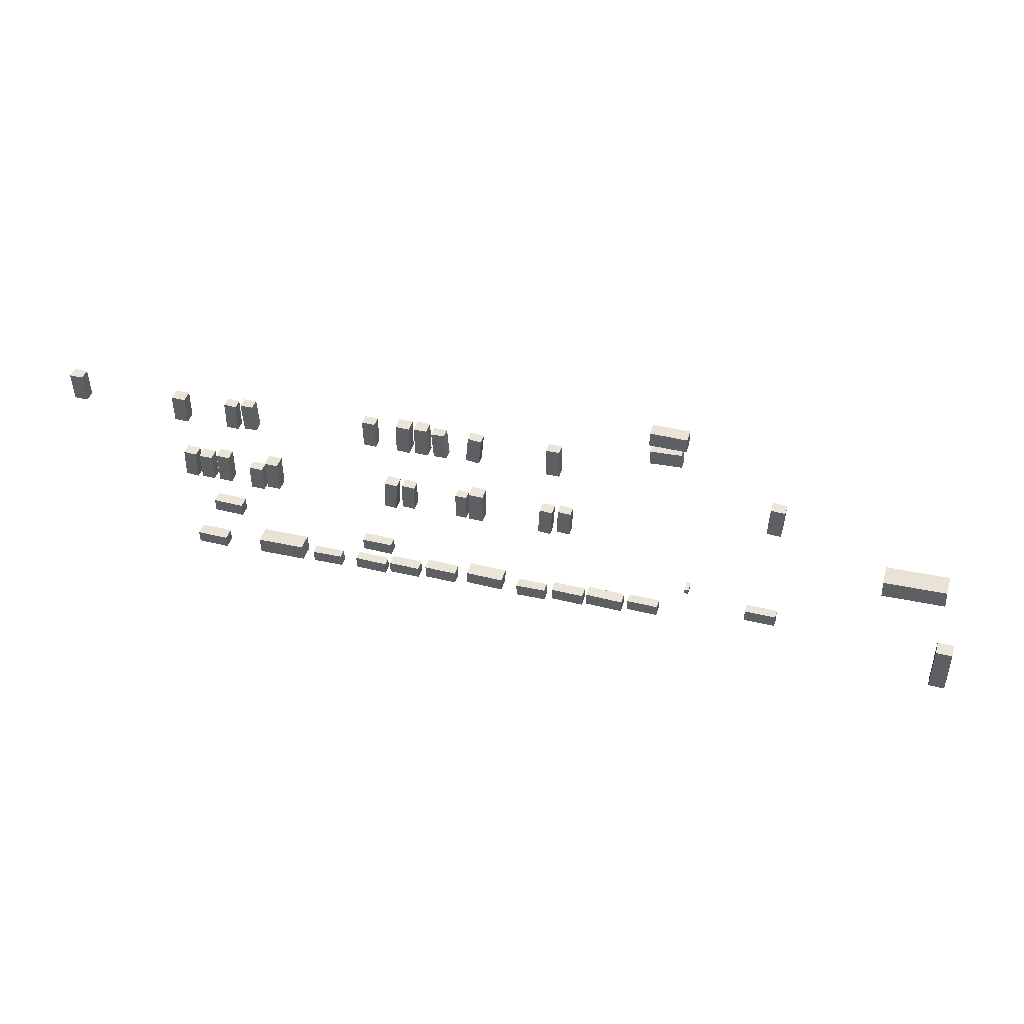
<metadata>
{"format":"obj","ext":"obj","renderer":"f3d","projection":"perspective","resolution":1024,"background":"white","views":[{"elev":44.1,"azim":-163.5,"up":"+Y"}]}
</metadata>
<code>
v 30.06 5.496 -3.197
v 30.06 5.496 -1.259
v 27.99 5.521 -3.197
v 27.99 5.521 -1.259
v 30.11 10.39 -3.197
v 30.11 10.39 -1.259
v 28.05 10.41 -3.197
v 28.05 10.41 -1.259
v 11.2 -9.194 -2.626
v 11.2 -9.194 -1.127
v 11.19 -7.251 -2.626
v 11.19 -7.251 -1.127
v 16.16 -9.165 -2.626
v 16.16 -9.165 -1.127
v 16.15 -7.222 -2.626
v 16.15 -7.222 -1.127
v 5.701 -9 -2.2
v 5.701 -9 -0.5021
v 5.723 -7.129 -2.2
v 5.723 -7.129 -0.5021
v 10.49 -9.056 -2.2
v 10.49 -9.056 -0.5021
v 10.51 -7.184 -2.2
v 10.51 -7.184 -0.5021
v -51.71 -6.393 1.128
v -51.71 -6.393 2.609
v -51.69 -4.469 1.128
v -51.69 -4.469 2.609
v -46.93 -6.444 1.128
v -46.93 -6.444 2.609
v -46.91 -4.52 1.128
v -46.91 -4.52 2.609
v -8.102 -8.521 -1.505
v -8.102 -8.521 0.7959
v -8.115 -6.443 -1.505
v -8.115 -6.443 0.7959
v -2.337 -8.486 -1.505
v -2.337 -8.486 0.7959
v -2.35 -6.408 -1.505
v -2.35 -6.408 0.7959
v 18.6 -9.135 -3.028
v 18.6 -9.135 -1.572
v 18.69 -7.269 -3.028
v 18.69 -7.269 -1.572
v 23.32 -9.366 -3.028
v 23.32 -9.366 -1.572
v 23.42 -7.5 -3.028
v 23.42 -7.5 -1.572
v -21.3 -8.779 -0.8209
v -21.3 -8.779 0.9271
v -21.29 -6.813 -0.8209
v -21.29 -6.813 0.9271
v -16.3 -8.796 -0.8209
v -16.3 -8.796 0.9271
v -16.3 -6.83 -0.8209
v -16.3 -6.83 0.9271
v 8.151 18.08 -2.259
v 8.151 18.08 -0.3793
v 6.084 18.08 -2.259
v 6.084 18.08 -0.3793
v 8.136 22.82 -2.259
v 8.136 22.82 -0.3793
v 6.069 22.82 -2.259
v 6.069 22.82 -0.3793
v 33.45 21.88 -3.897
v 33.45 21.88 -2.398
v 35.3 21.9 -3.897
v 35.3 21.9 -2.398
v 33.5 17.42 -3.897
v 33.5 17.42 -2.398
v 35.35 17.44 -3.897
v 35.35 17.44 -2.398
v -27.58 -8.771 -0.4328
v -27.58 -8.771 1.394
v -27.61 -6.746 -0.4328
v -27.61 -6.746 1.394
v -21.88 -8.71 -0.4328
v -21.88 -8.71 1.394
v -21.9 -6.685 -0.4328
v -21.9 -6.685 1.394
v 32.42 17.66 -3.724
v 32.42 17.66 -2.136
v 30.5 17.76 -3.724
v 30.5 17.76 -2.136
v 32.66 22.2 -3.724
v 32.66 22.2 -2.136
v 30.74 22.3 -3.724
v 30.74 22.3 -2.136
v -50.96 17.92 0.9214
v -50.96 17.92 2.701
v -48.82 18.01 0.9214
v -48.82 18.01 2.701
v -50.77 13.13 0.9214
v -50.77 13.13 2.701
v -48.63 13.22 0.9214
v -48.63 13.22 2.701
v 39.49 0.4699 -3.776
v 39.49 0.4699 -2.033
v 39.49 -1.556 -3.776
v 39.49 -1.556 -2.033
v 34.87 0.4751 -3.776
v 34.87 0.4751 -2.033
v 34.87 -1.551 -3.776
v 34.87 -1.551 -2.033
v -0.4032 -8.773 -1.9
v -0.4032 -8.773 -0.07062
v -0.3997 -6.728 -1.9
v -0.3997 -6.728 -0.07062
v 4.539 -8.781 -1.9
v 4.539 -8.781 -0.07062
v 4.542 -6.736 -1.9
v 4.542 -6.736 -0.07062
v -30.19 29.24 0.003935
v -30.19 29.24 2.026
v -30.21 26.96 0.003935
v -30.21 26.96 2.026
v -35.68 29.28 0.003935
v -35.68 29.28 2.026
v -35.7 27 0.003935
v -35.7 27 2.026
v -18.94 10.39 -0.6689
v -18.94 10.39 0.8711
v -16.94 10.44 -0.6689
v -16.94 10.44 0.8711
v -18.85 6.162 -0.6689
v -18.85 6.162 0.8711
v -16.84 6.208 -0.6689
v -16.84 6.208 0.8711
v 58.32 22.91 -5.205
v 58.32 22.91 -3.555
v 60.38 22.85 -5.205
v 60.38 22.85 -3.555
v 58.2 18.47 -5.205
v 58.2 18.47 -3.555
v 60.26 18.42 -5.205
v 60.26 18.42 -3.555
v -66.7 6.689 2.252
v -66.7 6.689 5.626
v -66.83 3.928 2.252
v -66.83 3.928 5.626
v -76.17 7.136 2.252
v -76.17 7.136 5.626
v -76.3 4.375 2.252
v -76.3 4.375 5.626
v 30.63 9.108 -3.413
v 30.63 9.108 -1.928
v 32.74 9.09 -3.413
v 32.74 9.09 -1.928
v 30.6 5.022 -3.413
v 30.6 5.022 -1.928
v 32.7 5.004 -3.413
v 32.7 5.004 -1.928
v -17.07 23.12 -1.236
v -17.07 23.12 0.2939
v -15.04 23.08 -1.236
v -15.04 23.08 0.2939
v -17.14 18.38 -1.236
v -17.14 18.38 0.2939
v -15.11 18.35 -1.236
v -15.11 18.35 0.2939
v -2.523 10.35 -1.62
v -2.523 10.35 -0.2246
v -0.8066 10.35 -1.62
v -0.8066 10.35 -0.2246
v -2.506 6.1 -1.62
v -2.506 6.1 -0.2246
v -0.79 6.106 -1.62
v -0.79 6.106 -0.2246
v 40.93 5.499 -3.784
v 40.93 5.499 -2.064
v 38.92 5.522 -3.784
v 38.92 5.522 -2.064
v 40.98 9.804 -3.784
v 40.98 9.804 -2.064
v 38.97 9.828 -3.784
v 38.97 9.828 -2.064
v -2.758 18.57 -1.854
v -2.758 18.57 -0.3173
v -4.785 18.4 -1.854
v -4.785 18.4 -0.3173
v -3.115 22.9 -1.854
v -3.115 22.9 -0.3173
v -5.142 22.73 -1.854
v -5.142 22.73 -0.3173
v 43.8 5.235 -3.644
v 43.8 5.235 -1.932
v 41.8 5.179 -3.644
v 41.8 5.179 -1.932
v 43.67 9.805 -3.644
v 43.67 9.805 -1.932
v 41.68 9.75 -3.644
v 41.68 9.75 -1.932
v 3.314 22.94 -2.112
v 3.314 22.94 -0.2922
v 5.301 22.91 -2.112
v 5.301 22.91 -0.2922
v 3.246 18.2 -2.112
v 3.246 18.2 -0.2922
v 5.233 18.17 -2.112
v 5.233 18.17 -0.2922
v -16.09 10.18 -0.9657
v -16.09 10.18 0.8003
v -14.13 10.27 -0.9657
v -14.13 10.27 0.8003
v -15.87 5.688 -0.9657
v -15.87 5.688 0.8003
v -13.92 5.783 -0.9657
v -13.92 5.783 0.8003
v 38.07 5.365 -3.541
v 38.07 5.365 -1.849
v 36.06 5.379 -3.541
v 36.06 5.379 -1.849
v 38.11 10.31 -3.541
v 38.11 10.31 -1.849
v 36.09 10.32 -3.541
v 36.09 10.32 -1.849
v -30.35 25.8 -0.01524
v -30.35 25.8 1.759
v -30.53 23.52 -0.01524
v -30.53 23.52 1.759
v -35.08 26.16 -0.01524
v -35.08 26.16 1.759
v -35.25 23.88 -0.01524
v -35.25 23.88 1.759
v -33.29 -8.195 -0.1585
v -33.29 -8.195 1.359
v -33.26 -6.393 -0.1585
v -33.26 -6.393 1.359
v -28.54 -8.25 -0.1585
v -28.54 -8.25 1.359
v -28.52 -6.448 -0.1585
v -28.52 -6.448 1.359
v 25.15 -9.219 -3.418
v 25.15 -9.219 -0.8596
v 25.26 -6.629 -3.418
v 25.26 -6.629 -0.8596
v 32.56 -9.534 -3.418
v 32.56 -9.534 -0.8596
v 32.67 -6.945 -3.418
v 32.67 -6.945 -0.8596
v 10.02 -4.658 -2.465
v 10.02 -4.658 -0.9243
v 10.04 -2.74 -2.465
v 10.04 -2.74 -0.9243
v 14.72 -4.7 -2.465
v 14.72 -4.7 -0.9243
v 14.74 -2.782 -2.465
v 14.74 -2.782 -0.9243
v -37.9 -1.726 0.4079
v -37.9 -1.726 2.075
v -37.29 -1.701 0.4079
v -37.29 -1.701 2.075
v -37.86 -2.568 0.4079
v -37.86 -2.568 2.075
v -37.26 -2.543 0.4079
v -37.26 -2.543 2.075
v -5.183 11.15 -1.626
v -5.183 11.15 0.2486
v -2.998 11.16 -1.626
v -2.998 11.16 0.2486
v -5.163 6.081 -1.626
v -5.163 6.081 0.2486
v -2.978 6.09 -1.626
v -2.978 6.09 0.2486
v 10.76 5.745 -2.214
v 10.76 5.745 -0.3956
v 8.828 5.629 -2.214
v 8.828 5.629 -0.3956
v 10.48 10.49 -2.214
v 10.48 10.49 -0.3956
v 8.542 10.38 -2.214
v 8.542 10.38 -0.3956
v -15.22 -9.026 -1.161
v -15.22 -9.026 0.4065
v -15.13 -7.045 -1.161
v -15.13 -7.045 0.4065
v -10.59 -9.236 -1.161
v -10.59 -9.236 0.4065
v -10.5 -7.255 -1.161
v -10.5 -7.255 0.4065
v 38.24 -9.207 -4.254
v 38.24 -9.207 -2.381
v 38.25 -7.316 -4.254
v 38.25 -7.316 -2.381
v 43.05 -9.244 -4.254
v 43.05 -9.244 -2.381
v 43.06 -7.353 -4.254
v 43.06 -7.353 -2.381
v -79.13 -6.605 2.853
v -79.13 -6.605 5.105
v -76.6 -6.597 2.853
v -76.6 -6.597 5.105
v -79.1 -14.16 2.853
v -79.1 -14.16 5.105
v -76.58 -14.15 2.853
v -76.58 -14.15 5.105
v 5.853 10.29 -1.813
v 5.853 10.29 -0.2649
v 7.818 10.32 -1.813
v 7.818 10.32 -0.2649
v 5.923 5.919 -1.813
v 5.923 5.919 -0.2649
v 7.887 5.95 -1.813
v 7.887 5.95 -0.2649
v 2.301 18.14 -1.987
v 2.301 18.14 -0.4943
v 0.2982 18.28 -1.987
v 0.2982 18.28 -0.4943
v 2.589 22.47 -1.987
v 2.589 22.47 -0.4943
v 0.5868 22.6 -1.987
v 0.5868 22.6 -0.4943
v 13.32 18.23 -2.555
v 13.32 18.23 -1.046
v 11.36 18.26 -2.555
v 11.36 18.26 -1.046
v 13.38 22.64 -2.555
v 13.38 22.64 -1.046
v 11.42 22.66 -2.555
v 11.42 22.66 -1.046
v 43.85 17.24 -4.319
v 43.85 17.24 -2.506
v 41.77 17.25 -4.319
v 41.77 17.25 -2.506
v 43.87 21.6 -4.319
v 43.87 21.6 -2.506
v 41.79 21.61 -4.319
v 41.79 21.61 -2.506
f 2 4 1
f 5 2 1
f 1 4 3
f 3 5 1
f 2 8 4
f 6 2 5
f 6 8 2
f 4 8 3
f 7 5 3
f 3 8 7
f 7 6 5
f 8 6 7
f 10 12 9
f 13 10 9
f 9 12 11
f 11 13 9
f 10 16 12
f 14 10 13
f 14 16 10
f 12 16 11
f 15 13 11
f 11 16 15
f 15 14 13
f 16 14 15
f 18 20 17
f 21 18 17
f 17 20 19
f 19 21 17
f 18 24 20
f 22 18 21
f 22 24 18
f 20 24 19
f 23 21 19
f 19 24 23
f 23 22 21
f 24 22 23
f 26 28 25
f 29 26 25
f 25 28 27
f 27 29 25
f 26 32 28
f 30 26 29
f 30 32 26
f 28 32 27
f 31 29 27
f 27 32 31
f 31 30 29
f 32 30 31
f 34 36 33
f 37 34 33
f 33 36 35
f 35 37 33
f 34 40 36
f 38 34 37
f 38 40 34
f 36 40 35
f 39 37 35
f 35 40 39
f 39 38 37
f 40 38 39
f 42 44 41
f 45 42 41
f 41 44 43
f 43 45 41
f 42 48 44
f 46 42 45
f 46 48 42
f 44 48 43
f 47 45 43
f 43 48 47
f 47 46 45
f 48 46 47
f 50 52 49
f 53 50 49
f 49 52 51
f 51 53 49
f 50 56 52
f 54 50 53
f 54 56 50
f 52 56 51
f 55 53 51
f 51 56 55
f 55 54 53
f 56 54 55
f 58 60 57
f 61 58 57
f 57 60 59
f 59 61 57
f 58 64 60
f 62 58 61
f 62 64 58
f 60 64 59
f 63 61 59
f 59 64 63
f 63 62 61
f 64 62 63
f 66 68 65
f 69 66 65
f 65 68 67
f 67 69 65
f 66 72 68
f 70 66 69
f 70 72 66
f 68 72 67
f 71 69 67
f 67 72 71
f 71 70 69
f 72 70 71
f 74 76 73
f 77 74 73
f 73 76 75
f 75 77 73
f 74 80 76
f 78 74 77
f 78 80 74
f 76 80 75
f 79 77 75
f 75 80 79
f 79 78 77
f 80 78 79
f 82 84 81
f 85 82 81
f 81 84 83
f 83 85 81
f 82 88 84
f 86 82 85
f 86 88 82
f 84 88 83
f 87 85 83
f 83 88 87
f 87 86 85
f 88 86 87
f 90 92 89
f 93 90 89
f 89 92 91
f 91 93 89
f 90 96 92
f 94 90 93
f 94 96 90
f 92 96 91
f 95 93 91
f 91 96 95
f 95 94 93
f 96 94 95
f 98 100 97
f 101 98 97
f 97 100 99
f 99 101 97
f 98 104 100
f 102 98 101
f 102 104 98
f 100 104 99
f 103 101 99
f 99 104 103
f 103 102 101
f 104 102 103
f 106 108 105
f 109 106 105
f 105 108 107
f 107 109 105
f 106 112 108
f 110 106 109
f 110 112 106
f 108 112 107
f 111 109 107
f 107 112 111
f 111 110 109
f 112 110 111
f 114 116 113
f 117 114 113
f 113 116 115
f 115 117 113
f 114 120 116
f 118 114 117
f 118 120 114
f 116 120 115
f 119 117 115
f 115 120 119
f 119 118 117
f 120 118 119
f 122 124 121
f 125 122 121
f 121 124 123
f 123 125 121
f 122 128 124
f 126 122 125
f 126 128 122
f 124 128 123
f 127 125 123
f 123 128 127
f 127 126 125
f 128 126 127
f 130 132 129
f 133 130 129
f 129 132 131
f 131 133 129
f 130 136 132
f 134 130 133
f 134 136 130
f 132 136 131
f 135 133 131
f 131 136 135
f 135 134 133
f 136 134 135
f 138 140 137
f 141 138 137
f 137 140 139
f 139 141 137
f 138 144 140
f 142 138 141
f 142 144 138
f 140 144 139
f 143 141 139
f 139 144 143
f 143 142 141
f 144 142 143
f 146 148 145
f 149 146 145
f 145 148 147
f 147 149 145
f 146 152 148
f 150 146 149
f 150 152 146
f 148 152 147
f 151 149 147
f 147 152 151
f 151 150 149
f 152 150 151
f 154 156 153
f 157 154 153
f 153 156 155
f 155 157 153
f 154 160 156
f 158 154 157
f 158 160 154
f 156 160 155
f 159 157 155
f 155 160 159
f 159 158 157
f 160 158 159
f 162 164 161
f 165 162 161
f 161 164 163
f 163 165 161
f 162 168 164
f 166 162 165
f 166 168 162
f 164 168 163
f 167 165 163
f 163 168 167
f 167 166 165
f 168 166 167
f 170 172 169
f 173 170 169
f 169 172 171
f 171 173 169
f 170 176 172
f 174 170 173
f 174 176 170
f 172 176 171
f 175 173 171
f 171 176 175
f 175 174 173
f 176 174 175
f 178 180 177
f 181 178 177
f 177 180 179
f 179 181 177
f 178 184 180
f 182 178 181
f 182 184 178
f 180 184 179
f 183 181 179
f 179 184 183
f 183 182 181
f 184 182 183
f 186 188 185
f 189 186 185
f 185 188 187
f 187 189 185
f 186 192 188
f 190 186 189
f 190 192 186
f 188 192 187
f 191 189 187
f 187 192 191
f 191 190 189
f 192 190 191
f 194 196 193
f 197 194 193
f 193 196 195
f 195 197 193
f 194 200 196
f 198 194 197
f 198 200 194
f 196 200 195
f 199 197 195
f 195 200 199
f 199 198 197
f 200 198 199
f 202 204 201
f 205 202 201
f 201 204 203
f 203 205 201
f 202 208 204
f 206 202 205
f 206 208 202
f 204 208 203
f 207 205 203
f 203 208 207
f 207 206 205
f 208 206 207
f 210 212 209
f 213 210 209
f 209 212 211
f 211 213 209
f 210 216 212
f 214 210 213
f 214 216 210
f 212 216 211
f 215 213 211
f 211 216 215
f 215 214 213
f 216 214 215
f 218 220 217
f 221 218 217
f 217 220 219
f 219 221 217
f 218 224 220
f 222 218 221
f 222 224 218
f 220 224 219
f 223 221 219
f 219 224 223
f 223 222 221
f 224 222 223
f 226 228 225
f 229 226 225
f 225 228 227
f 227 229 225
f 226 232 228
f 230 226 229
f 230 232 226
f 228 232 227
f 231 229 227
f 227 232 231
f 231 230 229
f 232 230 231
f 234 236 233
f 237 234 233
f 233 236 235
f 235 237 233
f 234 240 236
f 238 234 237
f 238 240 234
f 236 240 235
f 239 237 235
f 235 240 239
f 239 238 237
f 240 238 239
f 242 244 241
f 245 242 241
f 241 244 243
f 243 245 241
f 242 248 244
f 246 242 245
f 246 248 242
f 244 248 243
f 247 245 243
f 243 248 247
f 247 246 245
f 248 246 247
f 250 252 249
f 253 250 249
f 249 252 251
f 251 253 249
f 250 256 252
f 254 250 253
f 254 256 250
f 252 256 251
f 255 253 251
f 251 256 255
f 255 254 253
f 256 254 255
f 258 260 257
f 261 258 257
f 257 260 259
f 259 261 257
f 258 264 260
f 262 258 261
f 262 264 258
f 260 264 259
f 263 261 259
f 259 264 263
f 263 262 261
f 264 262 263
f 266 268 265
f 269 266 265
f 265 268 267
f 267 269 265
f 266 272 268
f 270 266 269
f 270 272 266
f 268 272 267
f 271 269 267
f 267 272 271
f 271 270 269
f 272 270 271
f 274 276 273
f 277 274 273
f 273 276 275
f 275 277 273
f 274 280 276
f 278 274 277
f 278 280 274
f 276 280 275
f 279 277 275
f 275 280 279
f 279 278 277
f 280 278 279
f 282 284 281
f 285 282 281
f 281 284 283
f 283 285 281
f 282 288 284
f 286 282 285
f 286 288 282
f 284 288 283
f 287 285 283
f 283 288 287
f 287 286 285
f 288 286 287
f 290 292 289
f 293 290 289
f 289 292 291
f 291 293 289
f 290 296 292
f 294 290 293
f 294 296 290
f 292 296 291
f 295 293 291
f 291 296 295
f 295 294 293
f 296 294 295
f 298 300 297
f 301 298 297
f 297 300 299
f 299 301 297
f 298 304 300
f 302 298 301
f 302 304 298
f 300 304 299
f 303 301 299
f 299 304 303
f 303 302 301
f 304 302 303
f 306 308 305
f 309 306 305
f 305 308 307
f 307 309 305
f 306 312 308
f 310 306 309
f 310 312 306
f 308 312 307
f 311 309 307
f 307 312 311
f 311 310 309
f 312 310 311
f 314 316 313
f 317 314 313
f 313 316 315
f 315 317 313
f 314 320 316
f 318 314 317
f 318 320 314
f 316 320 315
f 319 317 315
f 315 320 319
f 319 318 317
f 320 318 319
f 322 324 321
f 325 322 321
f 321 324 323
f 323 325 321
f 322 328 324
f 326 322 325
f 326 328 322
f 324 328 323
f 327 325 323
f 323 328 327
f 327 326 325
f 328 326 327

</code>
